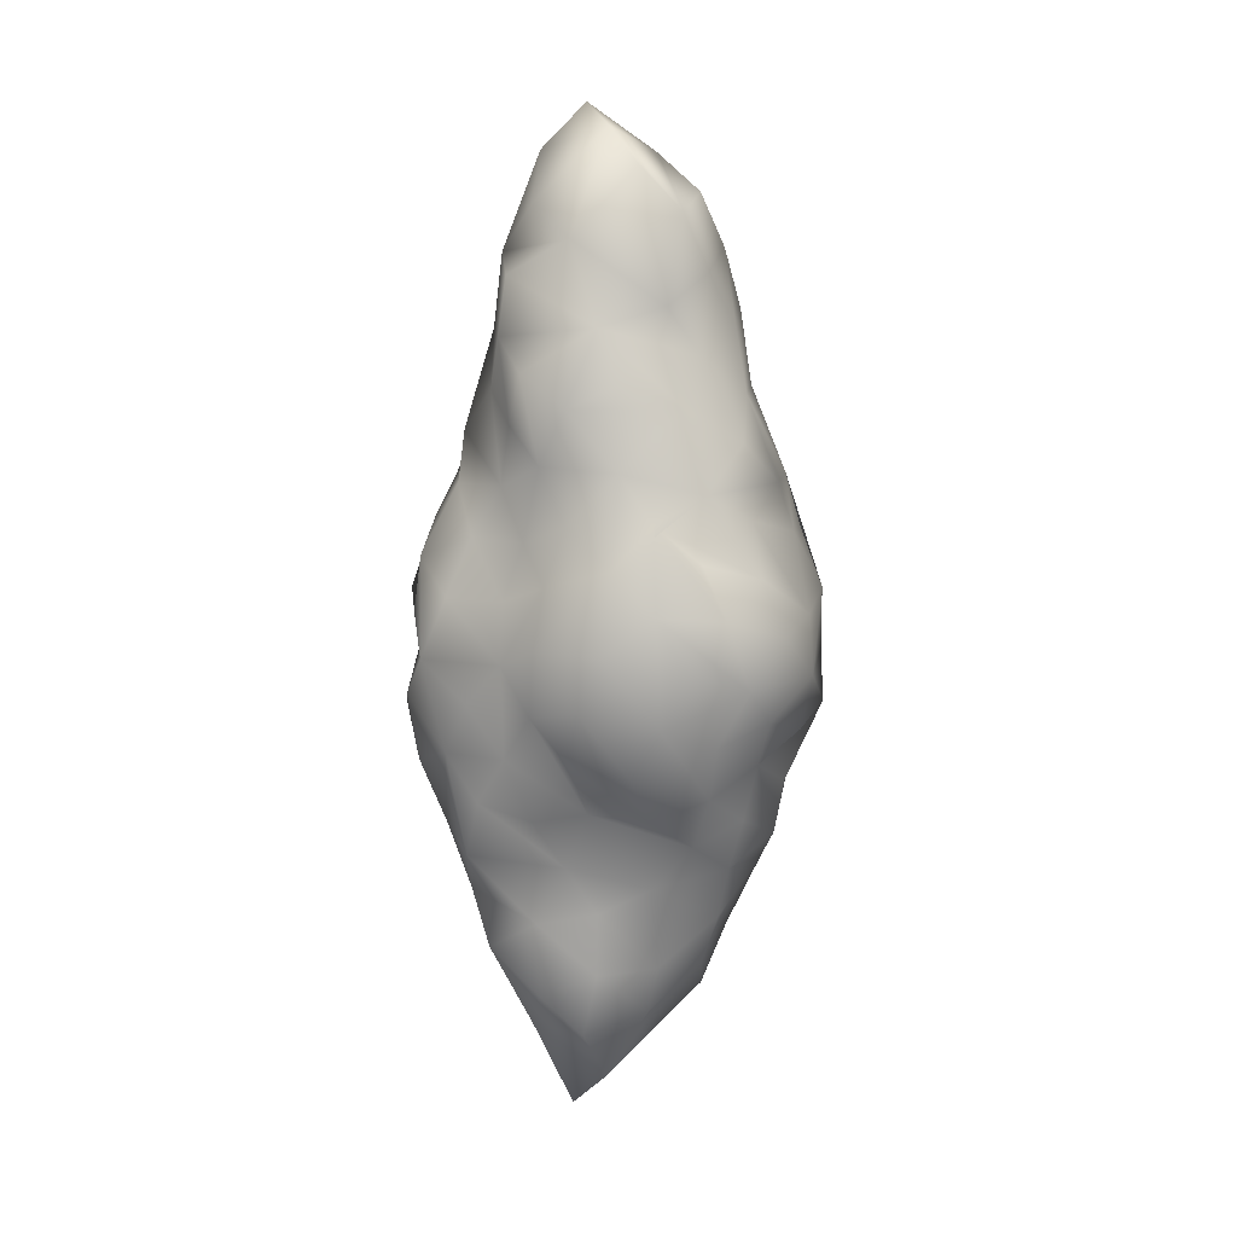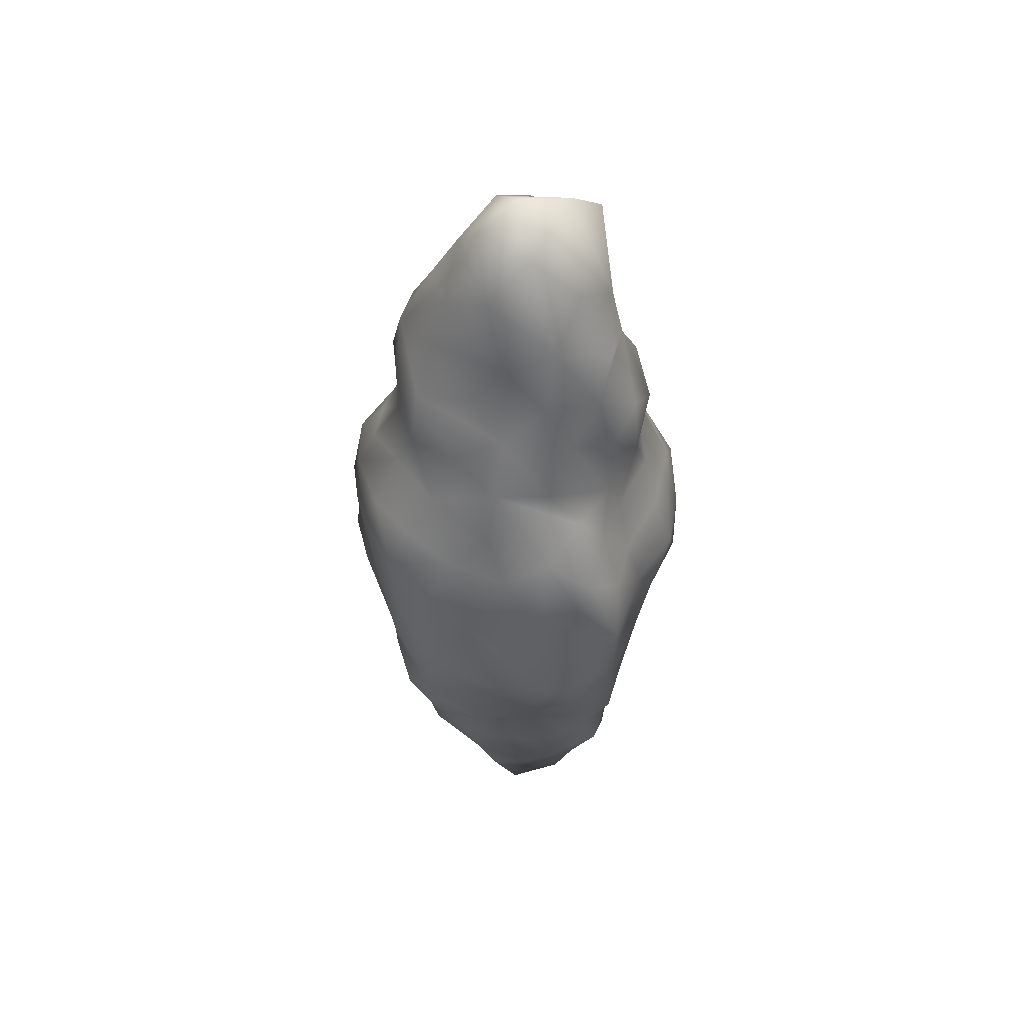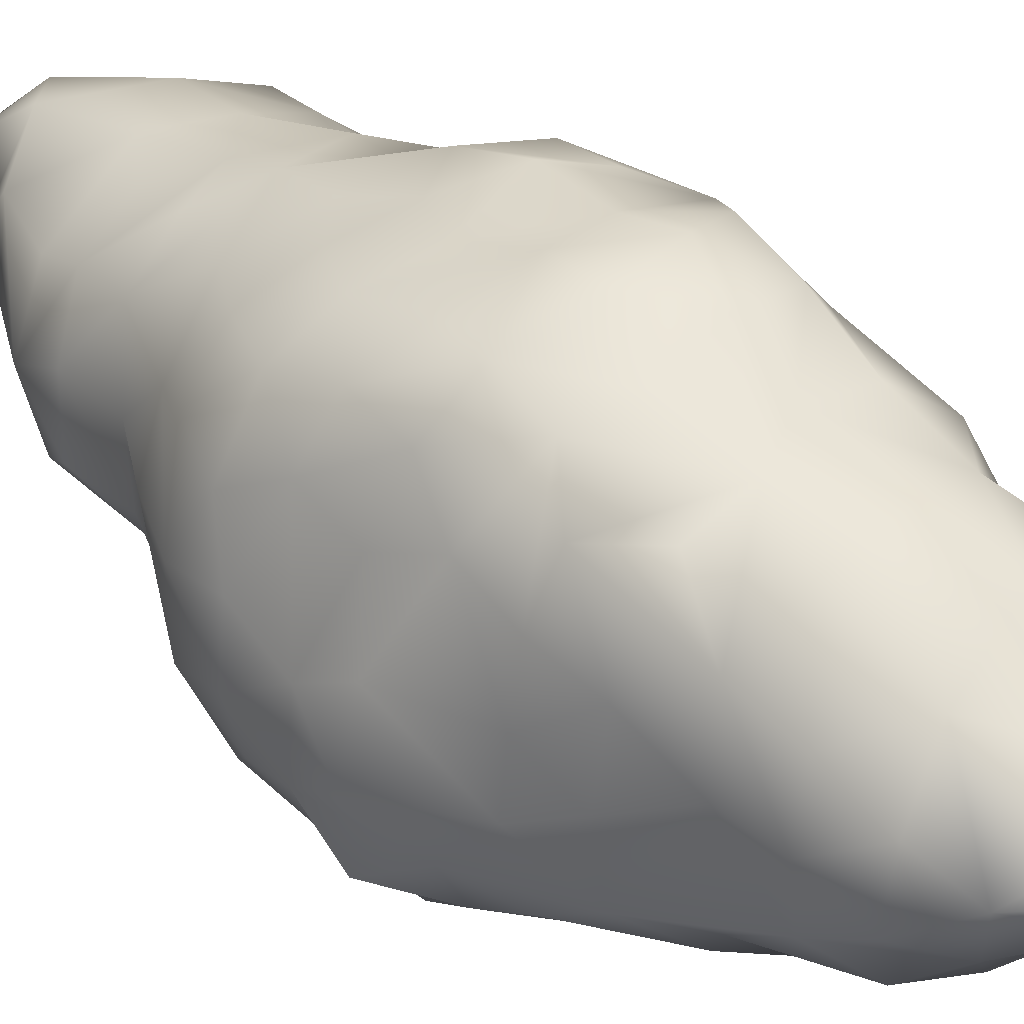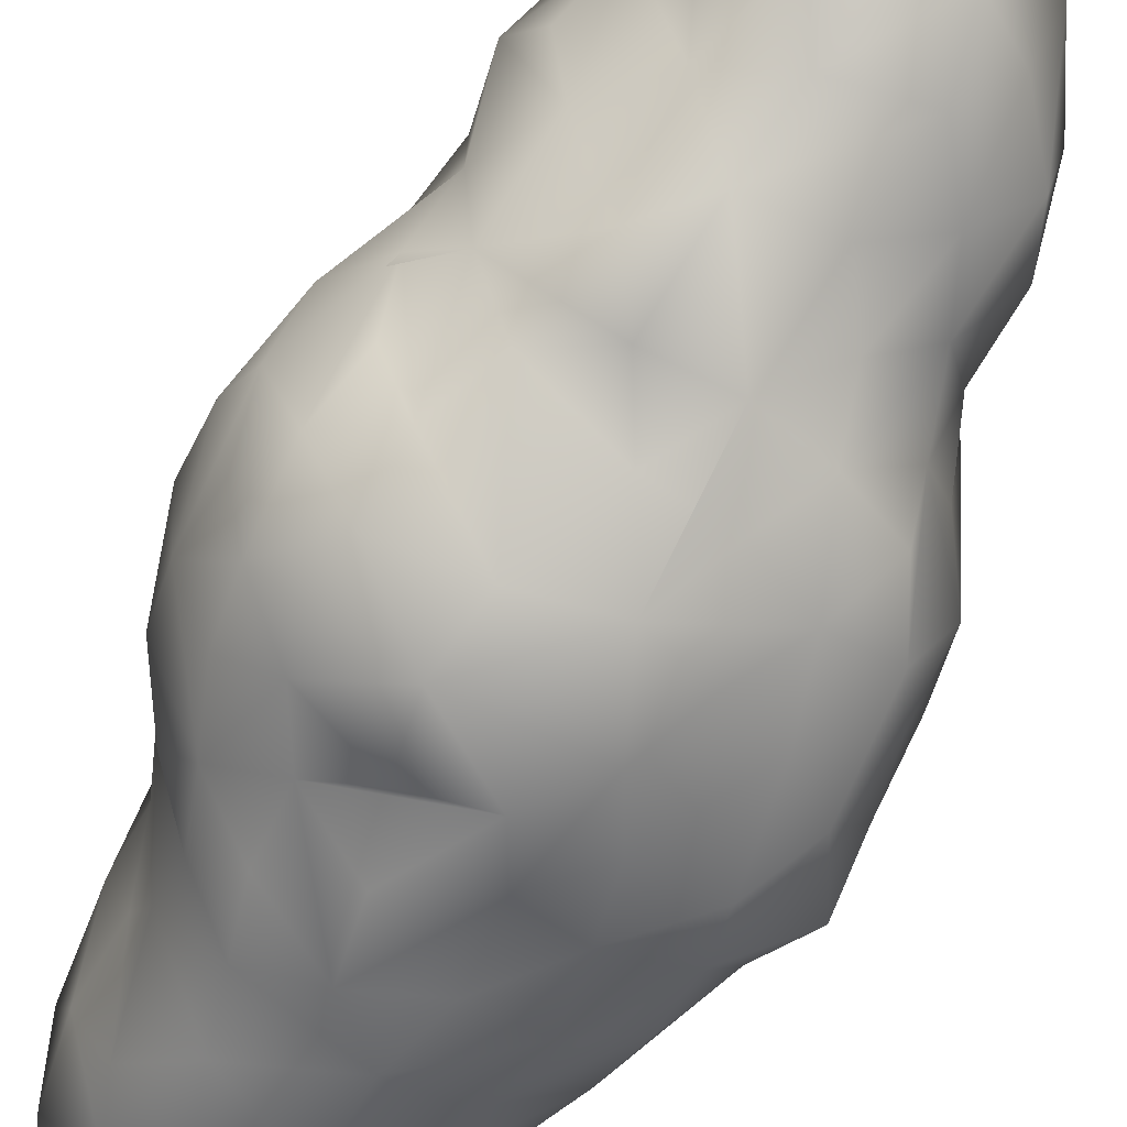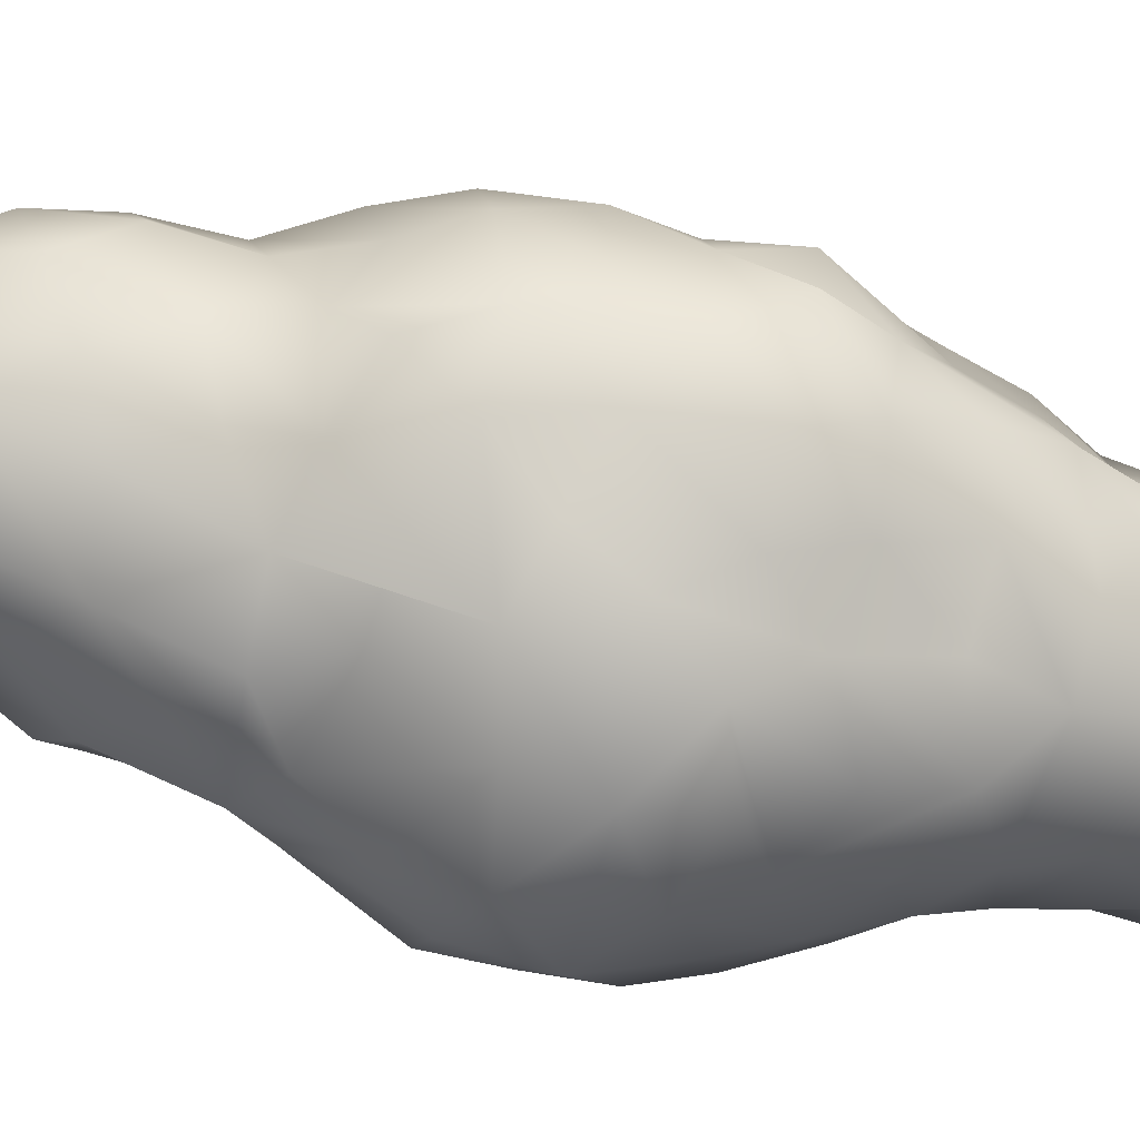
<metadata>
{"format":"obj","ext":"obj","renderer":"f3d","projection":"perspective","resolution":1024,"background":"white","views":[{"elev":11.2,"azim":103.7,"up":"+Y"},{"elev":48.7,"azim":3.8,"up":"+Y"},{"elev":37.4,"azim":-42.0,"up":"+Z"},{"elev":-75.3,"azim":152.3,"up":"+Z"},{"elev":-74.9,"azim":-102.8,"up":"+Z"}]}
</metadata>
<code>
o Cube
v -0.4953 -1.437 0.2303
v -0.08894 -1.403 -0.4085
v 0.1333 -0.829 -0.6895
v -0.04316 0.8636 0.9302
v 0.7759 -0.6674 0.3858
v 0.1796 -0.5435 -0.7466
v 0.09782 0.6973 -0.7646
v 0.613 0.5431 -0.7039
v 0.9252 -0.3855 -0.1378
v 0.9613 -0.1346 -0.2931
v 0.6793 0.6832 0.4471
v -0.4552 -1.428 -0.07108
v -0.0903 -0.8868 0.9315
v 0.4615 -1.815 0.4852
v 0.6323 -1.482 0.1011
v 0.6901 -0.9171 0.2435
v -0.6874 -0.6718 -0.3722
v -0.1455 -1.615 0.6318
v 0.204 -0.4749 1.101
v -0.09379 0.3362 1.053
v 0.5401 0.5796 1.012
v -0.3915 -0.168 1.071
v 0.7061 0.09702 0.9659
v -0.5824 0.1922 0.8852
v 0.4844 0.801 -0.6294
v 0.1944 1.373 -0.5389
v -0.1935 2.221 -0.09405
v -0.634 1.127 -0.03782
v 0.7596 1.063 0.3458
v 0.7254 1.46 -0.05481
v -0.2509 2.389 0.1795
v 0.3423 2.639 0.1054
v -0.1974 1.766 -0.4304
v -0.407 2.088 0.1004
v -0.6546 1.438 -0.03021
v -0.7612 0.924 0.2198
v -0.6185 0.7891 -0.5467
v -0.6004 0.9941 0.4668
v -0.5964 0.9557 -0.3014
v -0.3683 1.004 0.774
v -0.6058 1.193 0.2481
v -0.3541 0.8978 -0.6195
v -0.4926 1.286 0.5866
v -0.6056 1.505 0.259
v -0.5002 1.251 -0.2799
v -0.2924 1.142 -0.4665
v -0.2445 1.33 0.7482
v -0.457 1.575 0.5264
v -0.2958 2.177 0.4252
v -0.3957 1.851 0.4028
v -0.5828 1.772 0.126
v -0.3586 1.925 -0.178
v -0.5496 1.676 -0.1884
v -0.3765 1.518 -0.3757
v -0.1348 1.388 -0.5018
v -0.06892 0.9637 -0.6914
v -0.0156 1.159 0.873
v 0.02305 1.458 0.7481
v 0.2534 1.677 0.71
v 0.2929 2.046 0.6533
v 0.02097 1.893 0.641
v -0.1655 1.657 0.636
v 0.5772 2.119 0.2391
v 0.5855 1.949 0.5487
v 0.4162 2.28 0.4641
v 0.09665 2.759 0.2788
v 0.1506 2.531 0.4975
v -0.13 2.59 0.3665
v -0.06832 2.308 0.5871
v 0.2868 1.953 -0.3647
v 0.4127 2.236 -0.274
v 0.4959 2.458 -0.07491
v 0.09237 2.331 -0.2848
v -0.06242 2.52 -0.03366
v -0.1277 2.062 -0.3619
v 0.1473 1.701 -0.4728
v 0.2802 1.177 0.8597
v 0.3993 1.39 0.6856
v 0.7329 1.498 0.4437
v 0.5353 1.654 0.6064
v 0.6408 1.71 0.09164
v 0.5071 1.804 -0.2115
v 0.4047 1.565 -0.3618
v 0.2419 0.9564 -0.7085
v 0.6153 1.241 0.5325
v 0.8134 1.34 0.202
v 0.6171 1.339 -0.3244
v 0.3995 1.162 -0.5645
v 0.4618 0.9346 0.8381
v 0.6122 0.9437 0.5752
v 0.7522 1.041 -0.0407
v 0.6658 0.9414 -0.445
v 0.5931 0.6931 0.7318
v 0.2986 0.7521 1.006
v -0.2601 0.6661 0.9557
v 0.0457 0.5964 1.016
v 0.698 0.4069 0.8329
v -0.3929 0.4057 0.9874
v 0.2687 0.3712 1.152
v 0.5258 0.2974 1.055
v -0.3244 0.1142 1.045
v 0.01939 0.06646 1.116
v 0.3052 0.08865 1.101
v 0.5677 -0.1127 1.085
v -0.007417 -0.2255 1.149
v 0.3045 -0.2087 1.179
v -0.4125 -0.4608 0.9928
v -0.09887 -0.4838 0.9972
v 0.4951 -0.4634 1.052
v 0.6888 -0.3701 0.8514
v -0.6326 0.4785 0.8169
v -0.6107 -0.1146 0.858
v -0.7464 0.849 -0.0677
v -0.7261 0.7478 0.5788
v -0.8776 0.6555 0.1764
v -0.8969 0.6127 -0.1599
v -0.8232 0.4831 0.4937
v -0.8937 0.3662 0.2285
v -0.8724 0.3304 -0.35
v -0.9526 0.3334 -0.0618
v -0.7461 0.2282 0.6379
v -0.7946 0.05519 -0.5181
v -0.9346 0.05791 -0.2433
v -0.892 0.08047 0.09245
v -0.7282 -0.04709 0.5359
v -0.9293 -0.1889 -0.4182
v -0.9673 -0.1953 -0.08621
v -0.8644 -0.1729 0.2395
v -0.8212 -0.4261 -0.279
v -0.655 -0.3165 0.6444
v -0.7412 -0.6032 -0.05675
v -0.7239 -0.6159 0.26
v -0.7561 0.5255 -0.5438
v -0.6774 -0.4136 -0.5354
v 0.5875 -0.7993 -0.3717
v 0.686 -0.888 0.7477
v 0.588 -1.025 -0.173
v 0.4464 -0.6829 -0.5925
v 0.4967 -1.116 0.7839
v 0.6921 -1.214 0.3932
v 0.6124 -1.169 0.1023
v 0.3744 -0.9583 -0.5074
v 0.2079 -1.169 0.8658
v 0.3214 -1.48 0.7454
v 0.6043 -1.383 0.6615
v 0.6532 -1.607 0.3868
v 0.5733 -1.828 0.1851
v 0.4909 -1.467 -0.1733
v 0.2977 -1.237 -0.4407
v 0.03204 -1.394 0.7581
v -0.0682 -2.083 0.4313
v 0.1642 -1.926 0.519
v 0.04856 -2.134 0.1266
v 0.07134 -2.342 0.3683
v 0.1268 -1.905 -0.09603
v 0.3507 -2.28 0.2991
v 0.4328 -2.08 0.09616
v 0.005187 -1.7 -0.2975
v 0.2285 -1.513 -0.3429
v 0.3911 -1.736 -0.104
v -0.1756 -1.171 0.8177
v -0.428 -1.415 0.5378
v -0.361 -1.679 0.3747
v -0.4359 -1.694 0.09566
v -0.2954 -1.935 0.2679
v -0.1771 -1.822 -0.05701
v -0.2644 -1.593 -0.249
v -0.08197 -1.018 -0.5903
v -0.1666 -0.7287 -0.6223
v -0.4617 -1.132 0.6244
v -0.4927 -1.141 0.223
v -0.4574 -1.177 -0.2363
v -0.3505 -1.031 -0.4689
v -0.6136 -0.8886 0.4674
v -0.4436 -0.7477 -0.5236
v -0.6428 -0.8526 0.0765
v -0.6479 -0.9225 -0.2173
v -0.6611 -0.6029 0.5511
v 0.4627 -0.7904 0.9208
v 0.1745 -0.749 0.9617
v -0.3797 -0.8856 0.8602
v -0.556 -0.6485 0.8249
v 0.8195 0.7902 0.2037
v 0.8027 0.8103 -0.2174
v 0.7665 0.6256 -0.448
v 0.7454 0.4073 0.5329
v 0.8881 0.5108 0.2901
v 0.9514 0.6109 -0.05159
v 0.9848 0.4063 -0.275
v 0.8366 0.3752 -0.5805
v 0.9984 0.2202 0.3136
v 1.035 0.2202 -0.0187
v 0.8215 0.1096 0.5255
v 0.9354 0.1425 -0.406
v 0.8221 0.04373 -0.6862
v 0.9114 -0.1159 0.3579
v 1.032 -0.05356 0.09396
v 0.8222 -0.3547 0.5123
v 0.9304 -0.3352 0.162
v 0.7805 -0.2485 -0.522
v 0.8089 -0.6006 0.09987
v 0.7648 -0.6338 -0.1977
v 0.6746 -0.5299 -0.4693
v 0.7587 -0.1081 0.7191
v -0.2153 0.6715 -0.7469
v -0.4938 0.5438 -0.6792
v 0.2723 0.3243 -0.8751
v -0.06488 0.4001 -0.8839
v -0.3322 0.3142 -0.7873
v 0.6179 0.27 -0.8194
v -0.5863 0.2296 -0.6514
v 0.3172 0.03034 -0.9034
v -0.2092 0.05734 -0.8618
v 0.6 -0.1524 -0.7437
v 0.2685 -0.2525 -0.8388
v -0.00799 -0.1667 -0.9064
v -0.339 -0.1819 -0.7393
v -0.6386 -0.1701 -0.6997
v 0.4611 -0.3962 -0.6637
v -0.1322 -0.3964 -0.7453
v -0.3963 -0.455 -0.6283
v 0.7426 -0.6003 0.6734
v -0.5234 0.7533 0.8047
f 169 3 168
f 16 5 222
f 36 115 38
f 37 133 39
f 28 113 41
f 113 36 41
f 39 113 28
f 40 38 223
f 41 38 43
f 41 36 38
f 42 37 39
f 43 38 40
f 44 41 43
f 51 35 44
f 35 28 44
f 28 41 44
f 45 28 35
f 45 39 28
f 46 42 45
f 42 39 45
f 57 40 4
f 47 43 57
f 57 43 40
f 48 43 47
f 48 51 44
f 48 44 43
f 34 51 49
f 49 51 50
f 50 51 48
f 75 52 34 27
f 33 54 52 75
f 54 53 52
f 52 53 34
f 34 53 51
f 53 35 51
f 53 45 35
f 55 54 33
f 54 45 53
f 46 54 55
f 56 42 46
f 46 45 54
f 58 47 57
f 80 60 59
f 60 61 59
f 59 61 58
f 61 62 58
f 49 50 61
f 61 50 62
f 62 50 48
f 62 48 58
f 58 48 47
f 64 60 80
f 60 69 61
f 69 49 61
f 65 60 63
f 63 60 64
f 72 32 63
f 63 32 65
f 32 66 67 65
f 65 67 60
f 66 68 67
f 67 69 60
f 68 69 67
f 68 31 69
f 31 49 69
f 31 34 49
f 82 71 63
f 71 72 63
f 32 74 66
f 74 68 66
f 74 31 68
f 70 71 82
f 76 70 83
f 70 73 71
f 71 32 72
f 76 75 70
f 70 75 73
f 73 74 71
f 71 74 32
f 76 33 75
f 75 27 73
f 73 27 74
f 27 31 74
f 27 34 31
f 26 55 33
f 26 33 76
f 84 56 26
f 56 55 26
f 56 46 55
f 89 57 94
f 89 77 57
f 77 58 57
f 78 59 77
f 59 58 77
f 79 80 85
f 85 80 78
f 80 59 78
f 81 80 79
f 81 64 80
f 81 63 64
f 81 82 63
f 87 83 81
f 83 82 81
f 83 70 82
f 88 26 83
f 83 26 76
f 25 56 84
f 90 78 77
f 90 77 89
f 85 78 90
f 86 79 29
f 86 30 81
f 86 81 79
f 87 30 86
f 87 81 30
f 92 88 87
f 88 83 87
f 25 84 92
f 92 84 88
f 88 84 26
f 29 79 85
f 91 86 29
f 91 87 86
f 92 87 91
f 93 90 89
f 29 85 90
f 91 29 183
f 11 29 90
f 188 91 183
f 38 114 223
f 40 223 4
f 4 223 95
f 57 4 94
f 89 94 21
f 93 89 21
f 95 223 111
f 96 4 95
f 94 4 96
f 98 95 111
f 99 94 96
f 20 95 98
f 20 96 95
f 100 94 99
f 100 21 94
f 97 93 21
f 101 98 24
f 98 111 24
f 103 99 20
f 99 96 20
f 23 97 21
f 23 21 100
f 102 20 98 101
f 103 20 102
f 23 100 99 103
f 22 24 112
f 22 101 24
f 22 102 101
f 105 102 22
f 106 103 102
f 104 23 103
f 106 102 105
f 104 103 106
f 107 22 112
f 108 22 107
f 108 105 22
f 19 106 105
f 109 106 19
f 109 104 106
f 110 23 104
f 19 105 108
f 110 104 109
f 107 112 130
f 107 130 178
f 13 108 107
f 13 19 108
f 180 109 19
f 110 109 179
f 24 111 121
f 112 24 121
f 130 112 125
f 116 39 133
f 116 113 39
f 115 36 116
f 36 113 116
f 114 38 115
f 111 114 117
f 117 115 118
f 117 114 115
f 116 133 119
f 115 116 120
f 121 111 117
f 120 116 119
f 118 115 120
f 124 117 118
f 123 120 119
f 123 119 122
f 124 120 123
f 124 118 120
f 125 121 124
f 121 118 124
f 121 117 118
f 123 122 126
f 124 123 127
f 125 124 128
f 112 121 125
f 129 126 134
f 127 123 129
f 129 123 126
f 128 124 127
f 131 127 129
f 128 127 131
f 130 128 132
f 130 125 128
f 132 128 131
f 178 130 132
f 132 131 176
f 122 119 133
f 134 126 122
f 129 134 17
f 16 222 136
f 137 135 201
f 137 201 16
f 142 135 137
f 142 138 135
f 139 136 179
f 140 136 139
f 140 16 136
f 141 16 140
f 137 16 141
f 143 139 180
f 145 140 139
f 146 140 145
f 15 140 146
f 15 141 140
f 148 141 15
f 149 137 148
f 137 141 148
f 149 142 137
f 161 143 13
f 143 180 13
f 161 150 143
f 150 144 143
f 144 139 143
f 14 145 144
f 144 145 139
f 14 146 145
f 157 147 14
f 160 15 147
f 147 146 14
f 147 15 146
f 159 148 160
f 160 148 15
f 159 149 148
f 168 142 149
f 3 142 168
f 3 138 142
f 162 18 161
f 18 150 161
f 152 144 18
f 18 144 150
f 152 14 144
f 165 151 18 163
f 151 152 18
f 154 152 151
f 154 156 152
f 156 14 152
f 166 153 165
f 165 153 154
f 165 154 151
f 166 158 155
f 166 155 153
f 153 156 154
f 155 157 153
f 153 157 156
f 155 160 157
f 157 14 156
f 160 147 157
f 2 158 167
f 167 158 166
f 2 159 158
f 158 159 155
f 159 160 155
f 168 149 2
f 2 149 159
f 170 161 13
f 162 161 170
f 1 164 163 162
f 163 18 162
f 164 165 163
f 12 164 1
f 164 166 165
f 172 167 12
f 12 167 166
f 12 166 164
f 172 2 167
f 173 2 172
f 173 168 2
f 175 169 168
f 170 181 182
f 170 13 181
f 176 171 174
f 174 171 170
f 171 1 170
f 1 162 170
f 12 1 171
f 177 171 176
f 177 12 171
f 177 172 12
f 175 168 173
f 221 169 175
f 178 174 182
f 174 170 182
f 132 176 174
f 17 173 177
f 173 172 177
f 175 173 17
f 131 177 176
f 134 175 17
f 132 174 178
f 129 177 131
f 129 17 177
f 179 109 180
f 139 179 180
f 13 180 19
f 182 13 107
f 182 181 13
f 178 182 107
f 186 11 93
f 11 90 93
f 187 183 11
f 183 29 11
f 92 184 188
f 184 92 91 188
f 8 92 184
f 8 25 92
f 186 93 97
f 189 184 188
f 190 184 189
f 190 185 184
f 8 185 190
f 8 184 185
f 193 186 97
f 187 11 186
f 188 183 187
f 192 188 191
f 188 187 191
f 189 188 192
f 195 190 189
f 195 210 190
f 210 8 190
f 191 187 193
f 187 186 193
f 197 192 191
f 197 191 196
f 196 191 193
f 10 192 197
f 10 189 192
f 10 195 194
f 10 194 189
f 189 194 195
f 200 195 10
f 198 193 204
f 196 193 198
f 199 197 196
f 9 10 197
f 214 195 200
f 9 197 199
f 214 10 200
f 222 198 110
f 5 201 198
f 201 196 198
f 201 199 196
f 202 199 201
f 202 9 199
f 203 10 9
f 203 200 10
f 214 200 203
f 203 9 202
f 219 214 203
f 5 198 222
f 201 5 16
f 135 202 201
f 138 203 135
f 138 219 203
f 135 203 202
f 193 97 23
f 204 193 23
f 198 204 110
f 110 204 23
f 7 56 84
f 205 56 7
f 37 42 206
f 207 7 25 8
f 7 84 25
f 208 7 207
f 208 205 7
f 205 56 208
f 205 42 56
f 206 208 209
f 206 205 208
f 206 42 205
f 133 206 211
f 133 37 206
f 213 209 208
f 213 211 209
f 211 206 209
f 122 133 211
f 207 8 210
f 212 207 210
f 208 207 212
f 212 195 214
f 212 210 195
f 216 212 215
f 213 212 216
f 213 208 212
f 218 211 217
f 217 211 213
f 122 211 218
f 220 217 213
f 219 215 214
f 215 212 214
f 6 216 219
f 216 215 219
f 220 213 216
f 218 217 221
f 221 217 220
f 134 122 218
f 220 216 6
f 221 220 169
f 134 218 221
f 3 6 219 138
f 220 6 3
f 169 220 3
f 175 134 221
f 136 110 179
f 136 222 110
f 223 114 111

</code>
